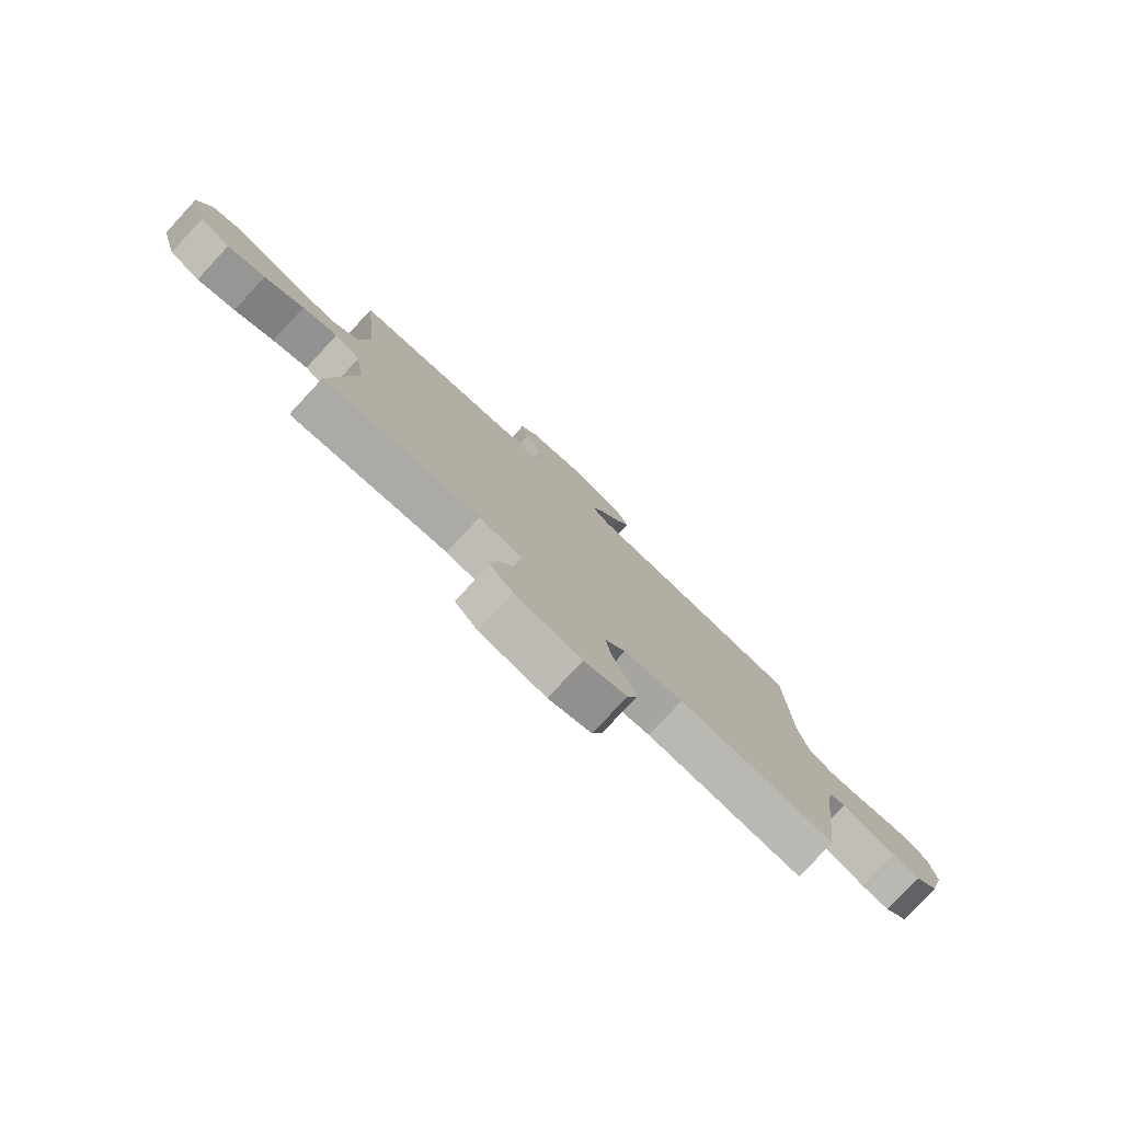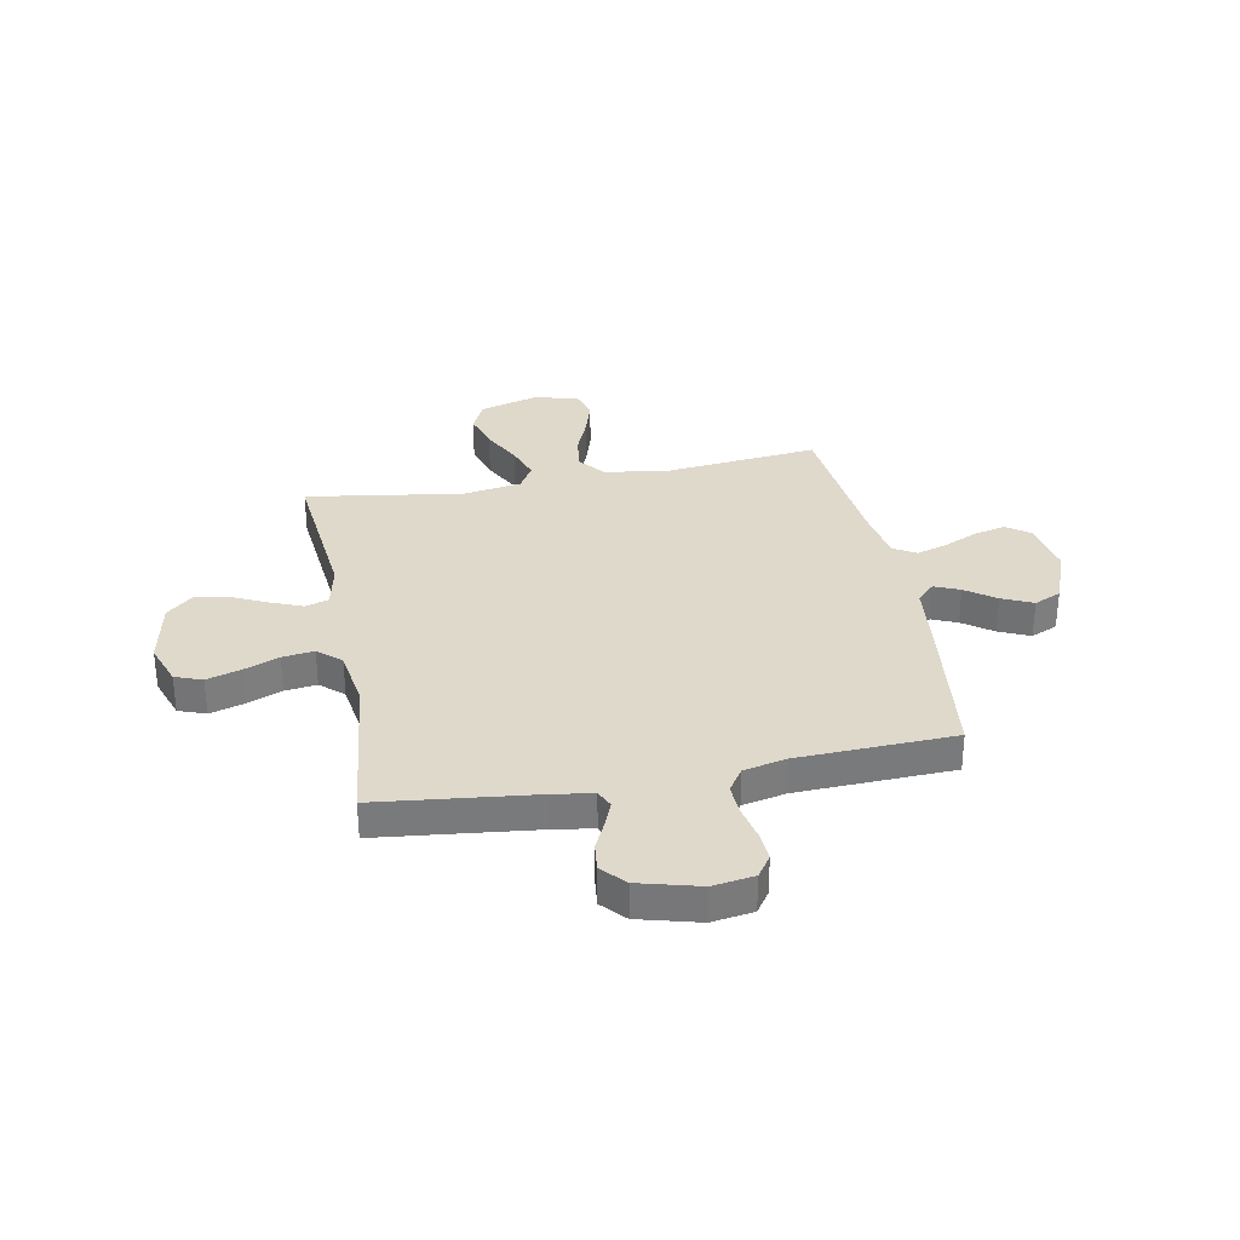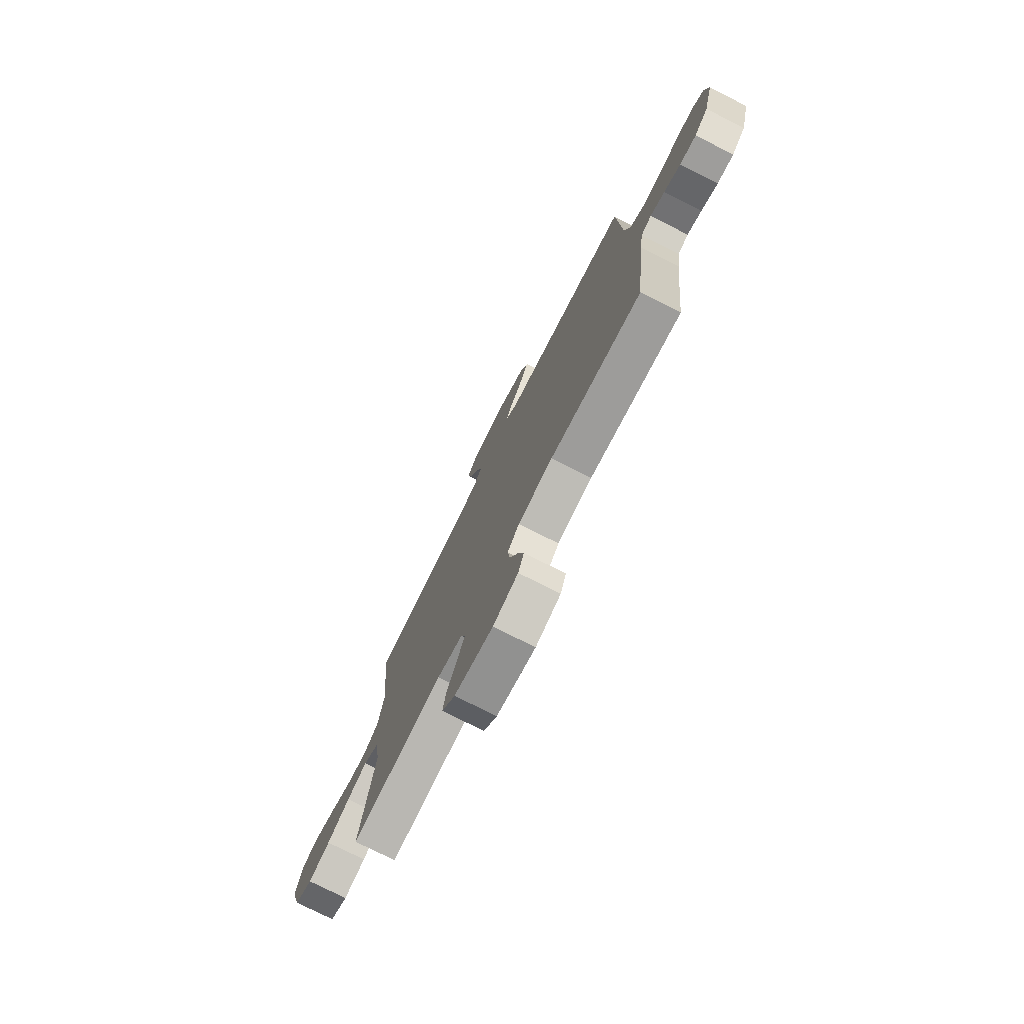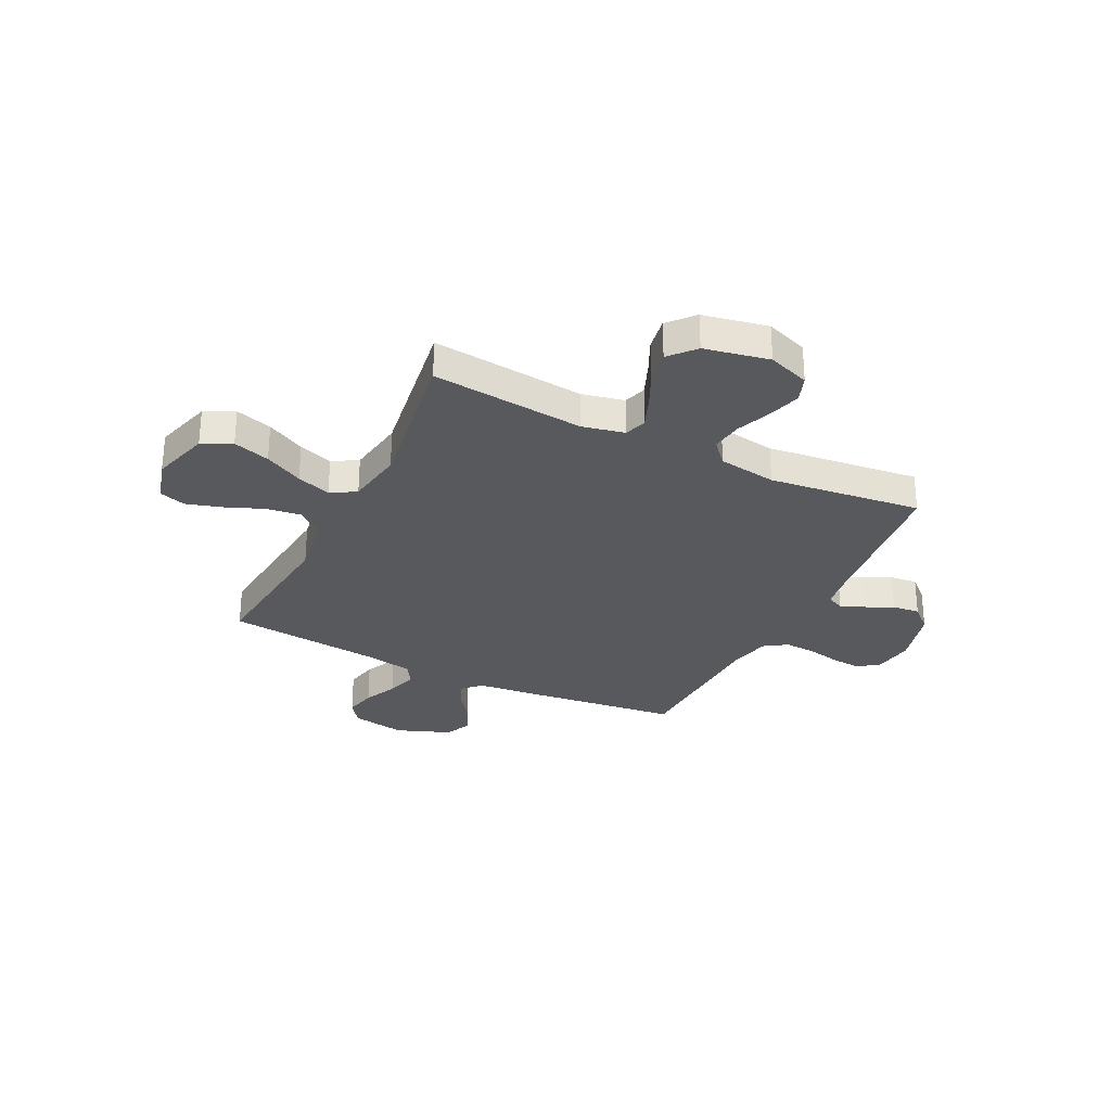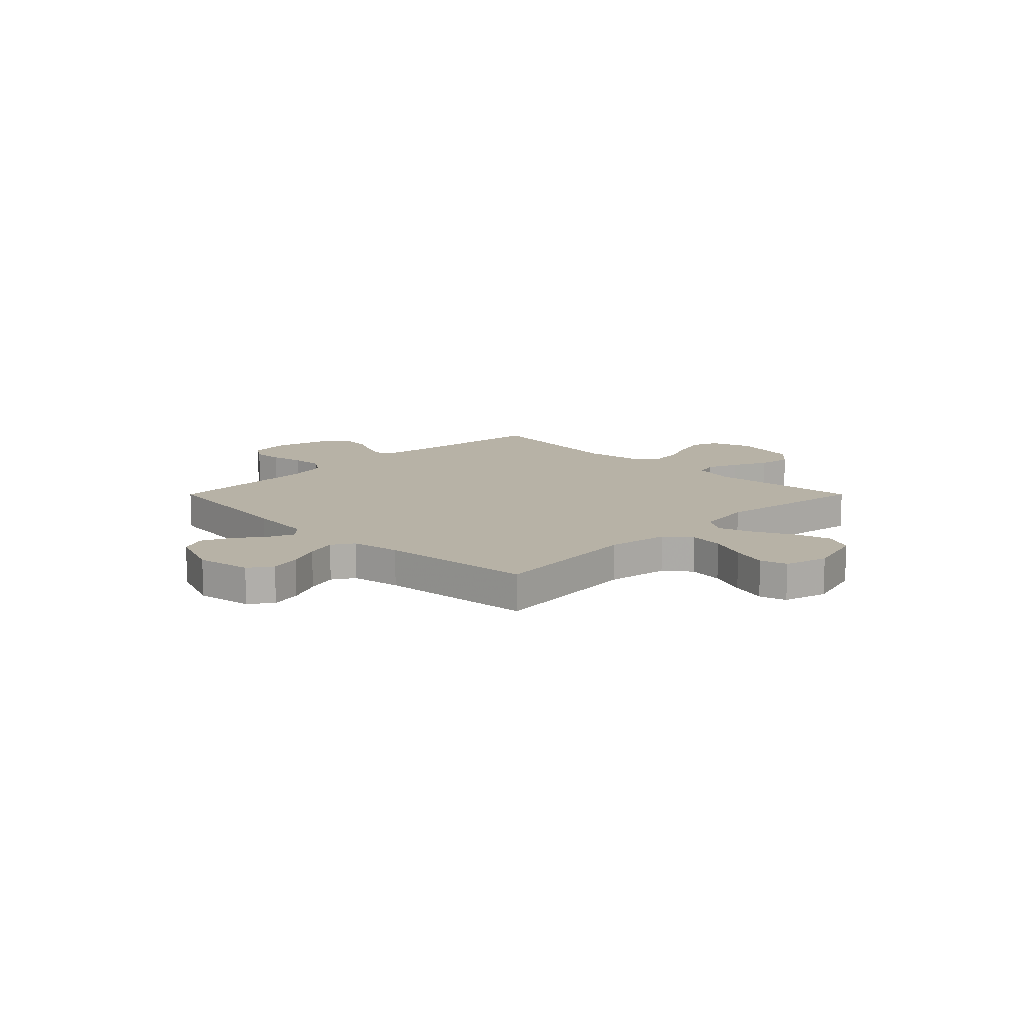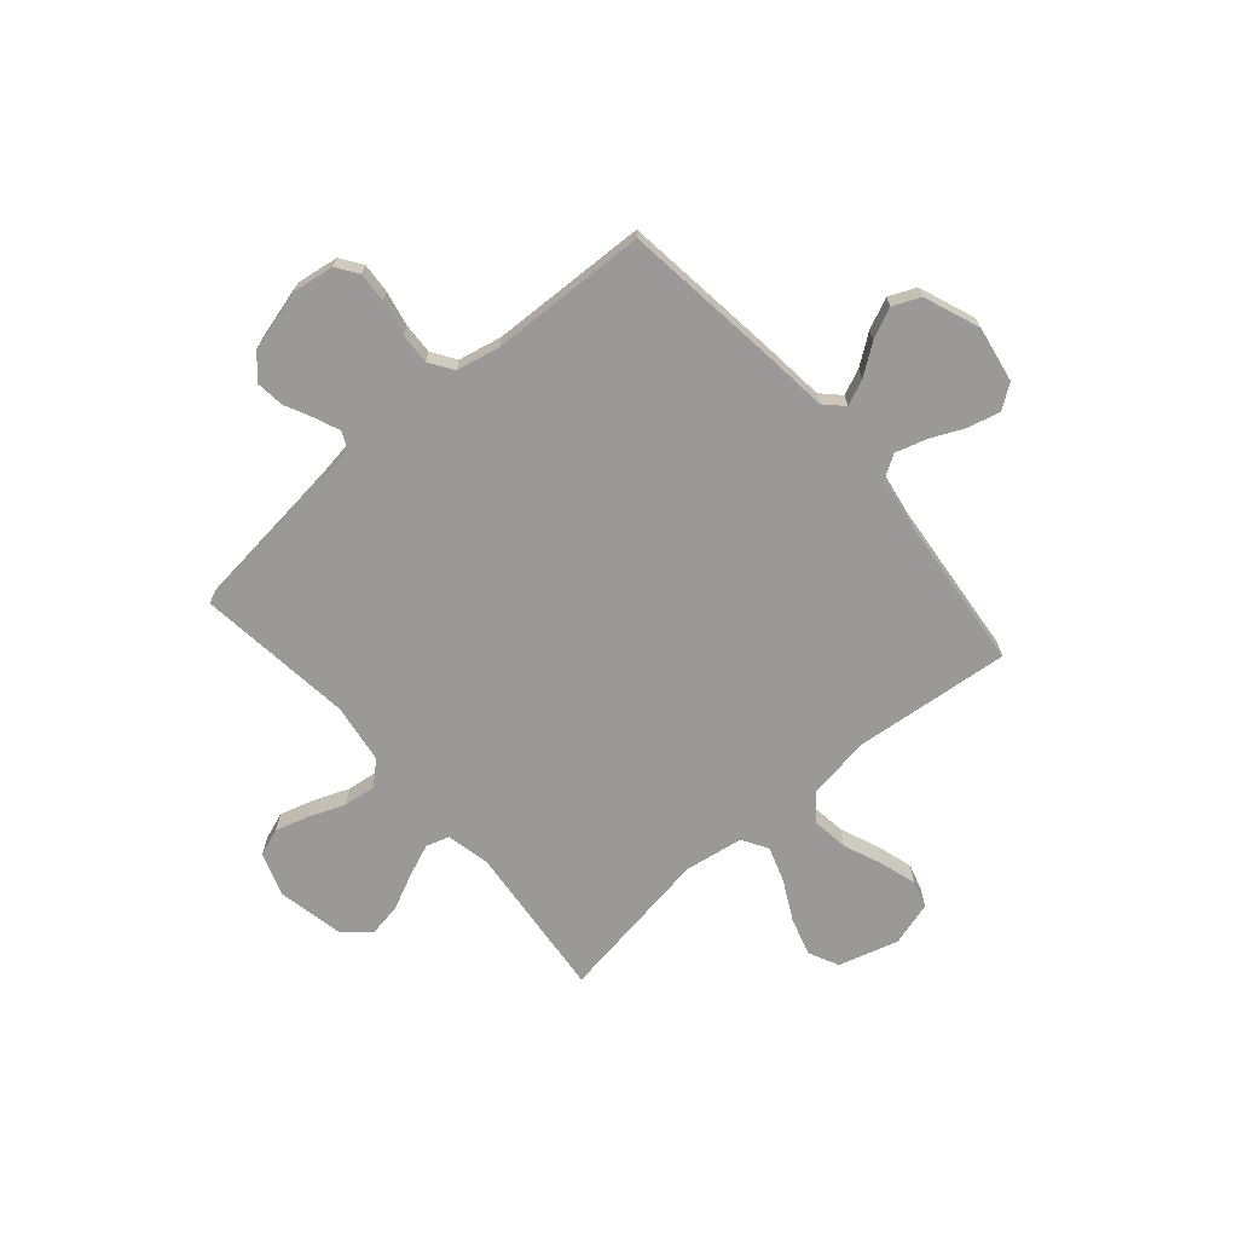
<metadata>
{"format":"obj","ext":"obj","renderer":"f3d","projection":"perspective","resolution":1024,"background":"white","views":[{"elev":-79.3,"azim":137.1,"up":"+Z"},{"elev":32.3,"azim":-100.8,"up":"+Y"},{"elev":-76.7,"azim":-116.7,"up":"+Z"},{"elev":-29.8,"azim":153.7,"up":"+Y"},{"elev":12.5,"azim":45.0,"up":"+Y"},{"elev":-69.1,"azim":-49.1,"up":"+Y"}]}
</metadata>
<code>
v -0.5 0.07 0.5
v -0.2 0.07 0.536
v -0.075 0.07 0.549
v -0.041 0.07 0.583
v -0.062 0.07 0.632
v -0.103 0.07 0.689
v -0.13 0.07 0.748
v -0.107 0.07 0.8
v 0 0.07 0.841
v 0.107 0.07 0.822
v 0.139 0.07 0.777
v 0.125 0.07 0.716
v 0.095 0.07 0.651
v 0.077 0.07 0.591
v 0.103 0.07 0.548
v 0.2 0.07 0.531
v 0.5 0.07 0.5
v 0.469 0.07 0.2
v 0.488 0.07 0.08
v 0.538 0.07 0.04
v 0.606 0.07 0.049
v 0.68 0.07 0.079
v 0.75 0.07 0.1
v 0.802 0.07 0.084
v 0.826 0.07 0
v 0.793 0.07 -0.114
v 0.735 0.07 -0.142
v 0.663 0.07 -0.12
v 0.588 0.07 -0.081
v 0.521 0.07 -0.058
v 0.472 0.07 -0.087
v 0.454 0.07 -0.2
v 0.5 0.07 -0.5
v 0.2 0.07 -0.47
v 0.117 0.07 -0.488
v 0.103 0.07 -0.532
v 0.128 0.07 -0.594
v 0.16 0.07 -0.662
v 0.171 0.07 -0.726
v 0.127 0.07 -0.776
v 0 0.07 -0.801
v -0.082 0.07 -0.772
v -0.101 0.07 -0.72
v -0.082 0.07 -0.655
v -0.055 0.07 -0.587
v -0.047 0.07 -0.526
v -0.086 0.07 -0.482
v -0.2 0.07 -0.465
v -0.5 0.07 -0.5
v -0.534 0.07 -0.2
v -0.546 0.07 -0.122
v -0.58 0.07 -0.106
v -0.627 0.07 -0.125
v -0.681 0.07 -0.151
v -0.735 0.07 -0.157
v -0.78 0.07 -0.116
v -0.811 0.07 0
v -0.799 0.07 0.08
v -0.758 0.07 0.108
v -0.7 0.07 0.104
v -0.634 0.07 0.09
v -0.574 0.07 0.087
v -0.529 0.07 0.117
v -0.511 0.07 0.2
v -0.5 0 0.5
v -0.2 0 0.536
v -0.075 0 0.549
v -0.041 0 0.583
v -0.062 0 0.632
v -0.103 0 0.689
v -0.13 0 0.748
v -0.107 0 0.8
v 0 0 0.841
v 0.107 0 0.822
v 0.139 0 0.777
v 0.125 0 0.716
v 0.095 0 0.651
v 0.077 0 0.591
v 0.103 0 0.548
v 0.2 0 0.531
v 0.5 0 0.5
v 0.469 0 0.2
v 0.488 0 0.08
v 0.538 0 0.04
v 0.606 0 0.049
v 0.68 0 0.079
v 0.75 0 0.1
v 0.802 0 0.084
v 0.826 0 0
v 0.793 0 -0.114
v 0.735 0 -0.142
v 0.663 0 -0.12
v 0.588 0 -0.081
v 0.521 0 -0.058
v 0.472 0 -0.087
v 0.454 0 -0.2
v 0.5 0 -0.5
v 0.2 0 -0.47
v 0.117 0 -0.488
v 0.103 0 -0.532
v 0.128 0 -0.594
v 0.16 0 -0.662
v 0.171 0 -0.726
v 0.127 0 -0.776
v 0 0 -0.801
v -0.082 0 -0.772
v -0.101 0 -0.72
v -0.082 0 -0.655
v -0.055 0 -0.587
v -0.047 0 -0.526
v -0.086 0 -0.482
v -0.2 0 -0.465
v -0.5 0 -0.5
v -0.534 0 -0.2
v -0.546 0 -0.122
v -0.58 0 -0.106
v -0.627 0 -0.125
v -0.681 0 -0.151
v -0.735 0 -0.157
v -0.78 0 -0.116
v -0.811 0 0
v -0.799 0 0.08
v -0.758 0 0.108
v -0.7 0 0.104
v -0.634 0 0.09
v -0.574 0 0.087
v -0.529 0 0.117
v -0.511 0 0.2
f 58 59 60 61
f 58 61 62
f 57 58 62
f 56 57 62
f 53 54 55 56
f 52 53 56 62
f 51 52 62 63
f 48 49 50
f 47 48 50 51
f 42 43 44 45
f 40 41 42 45
f 40 45 46
f 37 38 39 40
f 36 37 40 46
f 35 36 46 47
f 32 33 34
f 31 32 34 35
f 26 27 28 29
f 26 29 30
f 25 26 30
f 24 25 30
f 21 22 23 24
f 21 24 30
f 20 21 30 31
f 16 17 18
f 15 16 18 19
f 10 11 12 13
f 10 13 14
f 9 10 14
f 8 9 14
f 5 6 7 8
f 4 5 8 14
f 3 4 14 15
f 64 1 2 3
f 19 20 31 35
f 47 51 63 64
f 19 35 47 64
f 3 15 19 64
f 125 124 123 122
f 126 125 122
f 126 122 121
f 126 121 120
f 120 119 118 117
f 126 120 117 116
f 127 126 116 115
f 114 113 112
f 115 114 112 111
f 109 108 107 106
f 109 106 105 104
f 110 109 104
f 104 103 102 101
f 110 104 101 100
f 111 110 100 99
f 98 97 96
f 99 98 96 95
f 93 92 91 90
f 94 93 90
f 94 90 89
f 94 89 88
f 88 87 86 85
f 94 88 85
f 95 94 85 84
f 82 81 80
f 83 82 80 79
f 77 76 75 74
f 78 77 74
f 78 74 73
f 78 73 72
f 72 71 70 69
f 78 72 69 68
f 79 78 68 67
f 67 66 65 128
f 99 95 84 83
f 128 127 115 111
f 128 111 99 83
f 128 83 79 67
f 1 65 66 2
f 2 66 67 3
f 3 67 68 4
f 4 68 69 5
f 5 69 70 6
f 6 70 71 7
f 7 71 72 8
f 8 72 73 9
f 9 73 74 10
f 10 74 75 11
f 11 75 76 12
f 12 76 77 13
f 13 77 78 14
f 14 78 79 15
f 15 79 80 16
f 16 80 81 17
f 17 81 82 18
f 18 82 83 19
f 19 83 84 20
f 20 84 85 21
f 21 85 86 22
f 22 86 87 23
f 23 87 88 24
f 24 88 89 25
f 25 89 90 26
f 26 90 91 27
f 27 91 92 28
f 28 92 93 29
f 29 93 94 30
f 30 94 95 31
f 31 95 96 32
f 32 96 97 33
f 33 97 98 34
f 34 98 99 35
f 35 99 100 36
f 36 100 101 37
f 37 101 102 38
f 38 102 103 39
f 39 103 104 40
f 40 104 105 41
f 41 105 106 42
f 42 106 107 43
f 43 107 108 44
f 44 108 109 45
f 45 109 110 46
f 46 110 111 47
f 47 111 112 48
f 48 112 113 49
f 49 113 114 50
f 50 114 115 51
f 51 115 116 52
f 52 116 117 53
f 53 117 118 54
f 54 118 119 55
f 55 119 120 56
f 56 120 121 57
f 57 121 122 58
f 58 122 123 59
f 59 123 124 60
f 60 124 125 61
f 61 125 126 62
f 62 126 127 63
f 63 127 128 64
f 64 128 65 1

</code>
